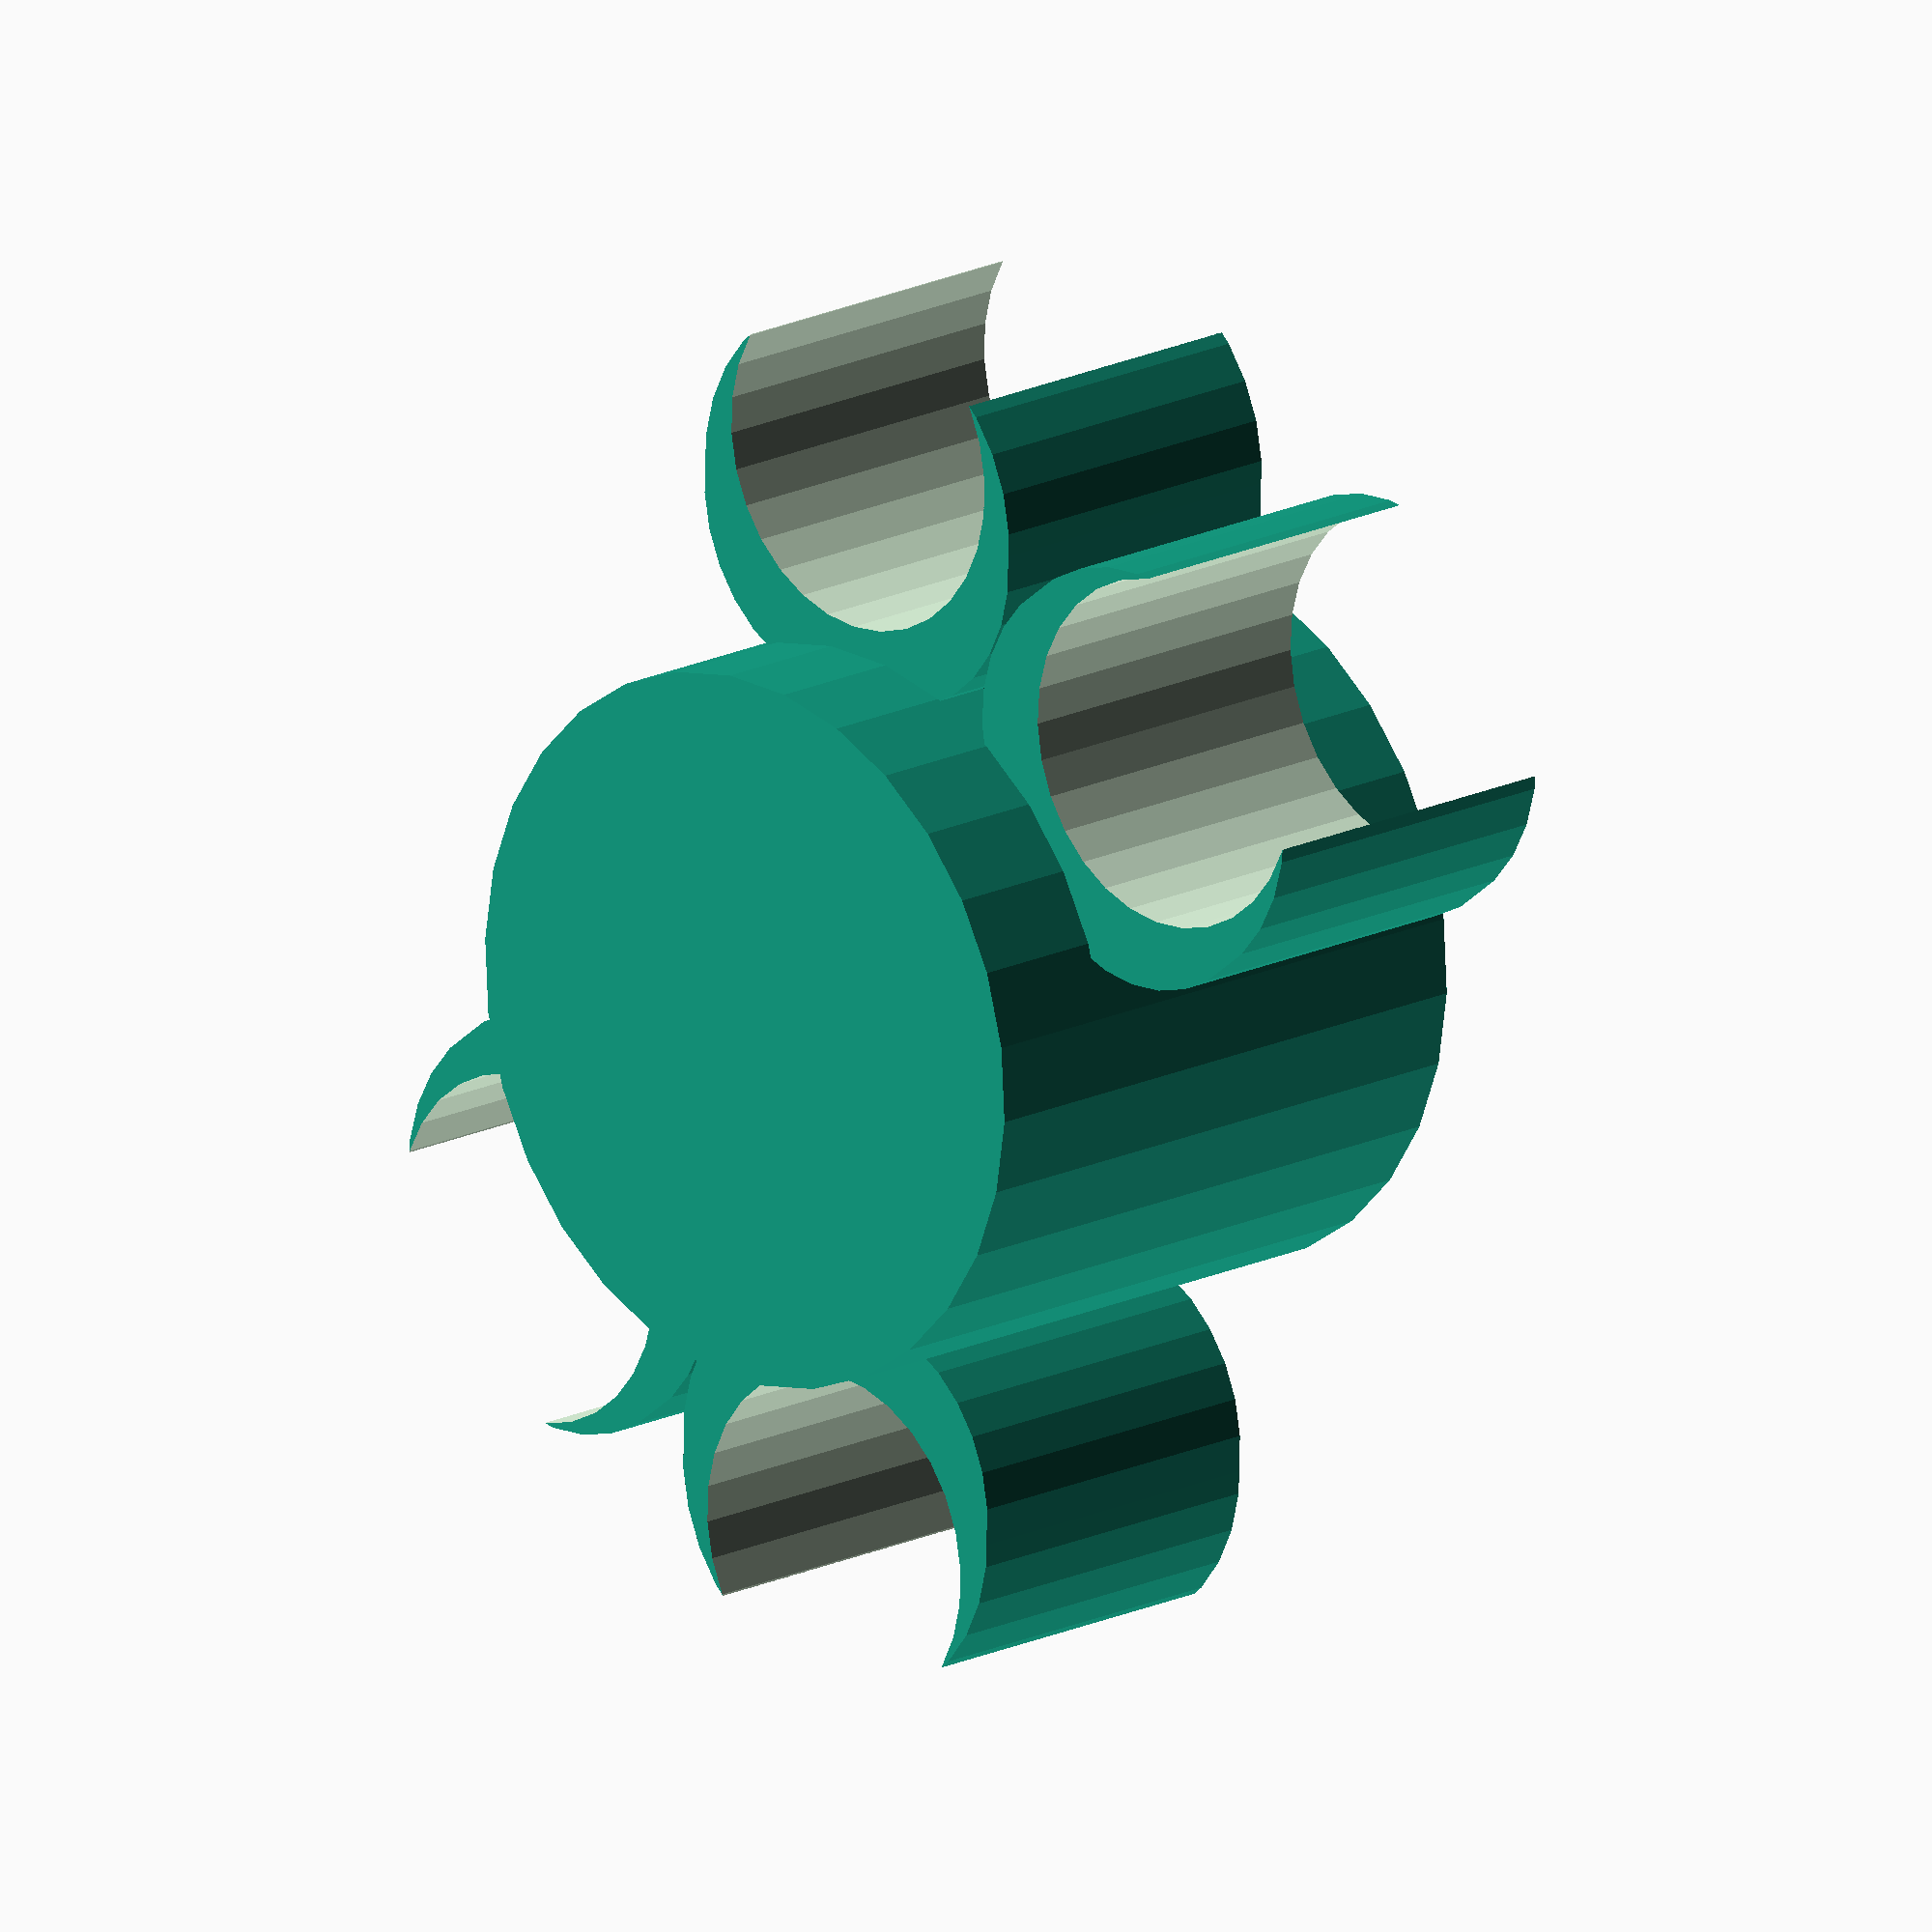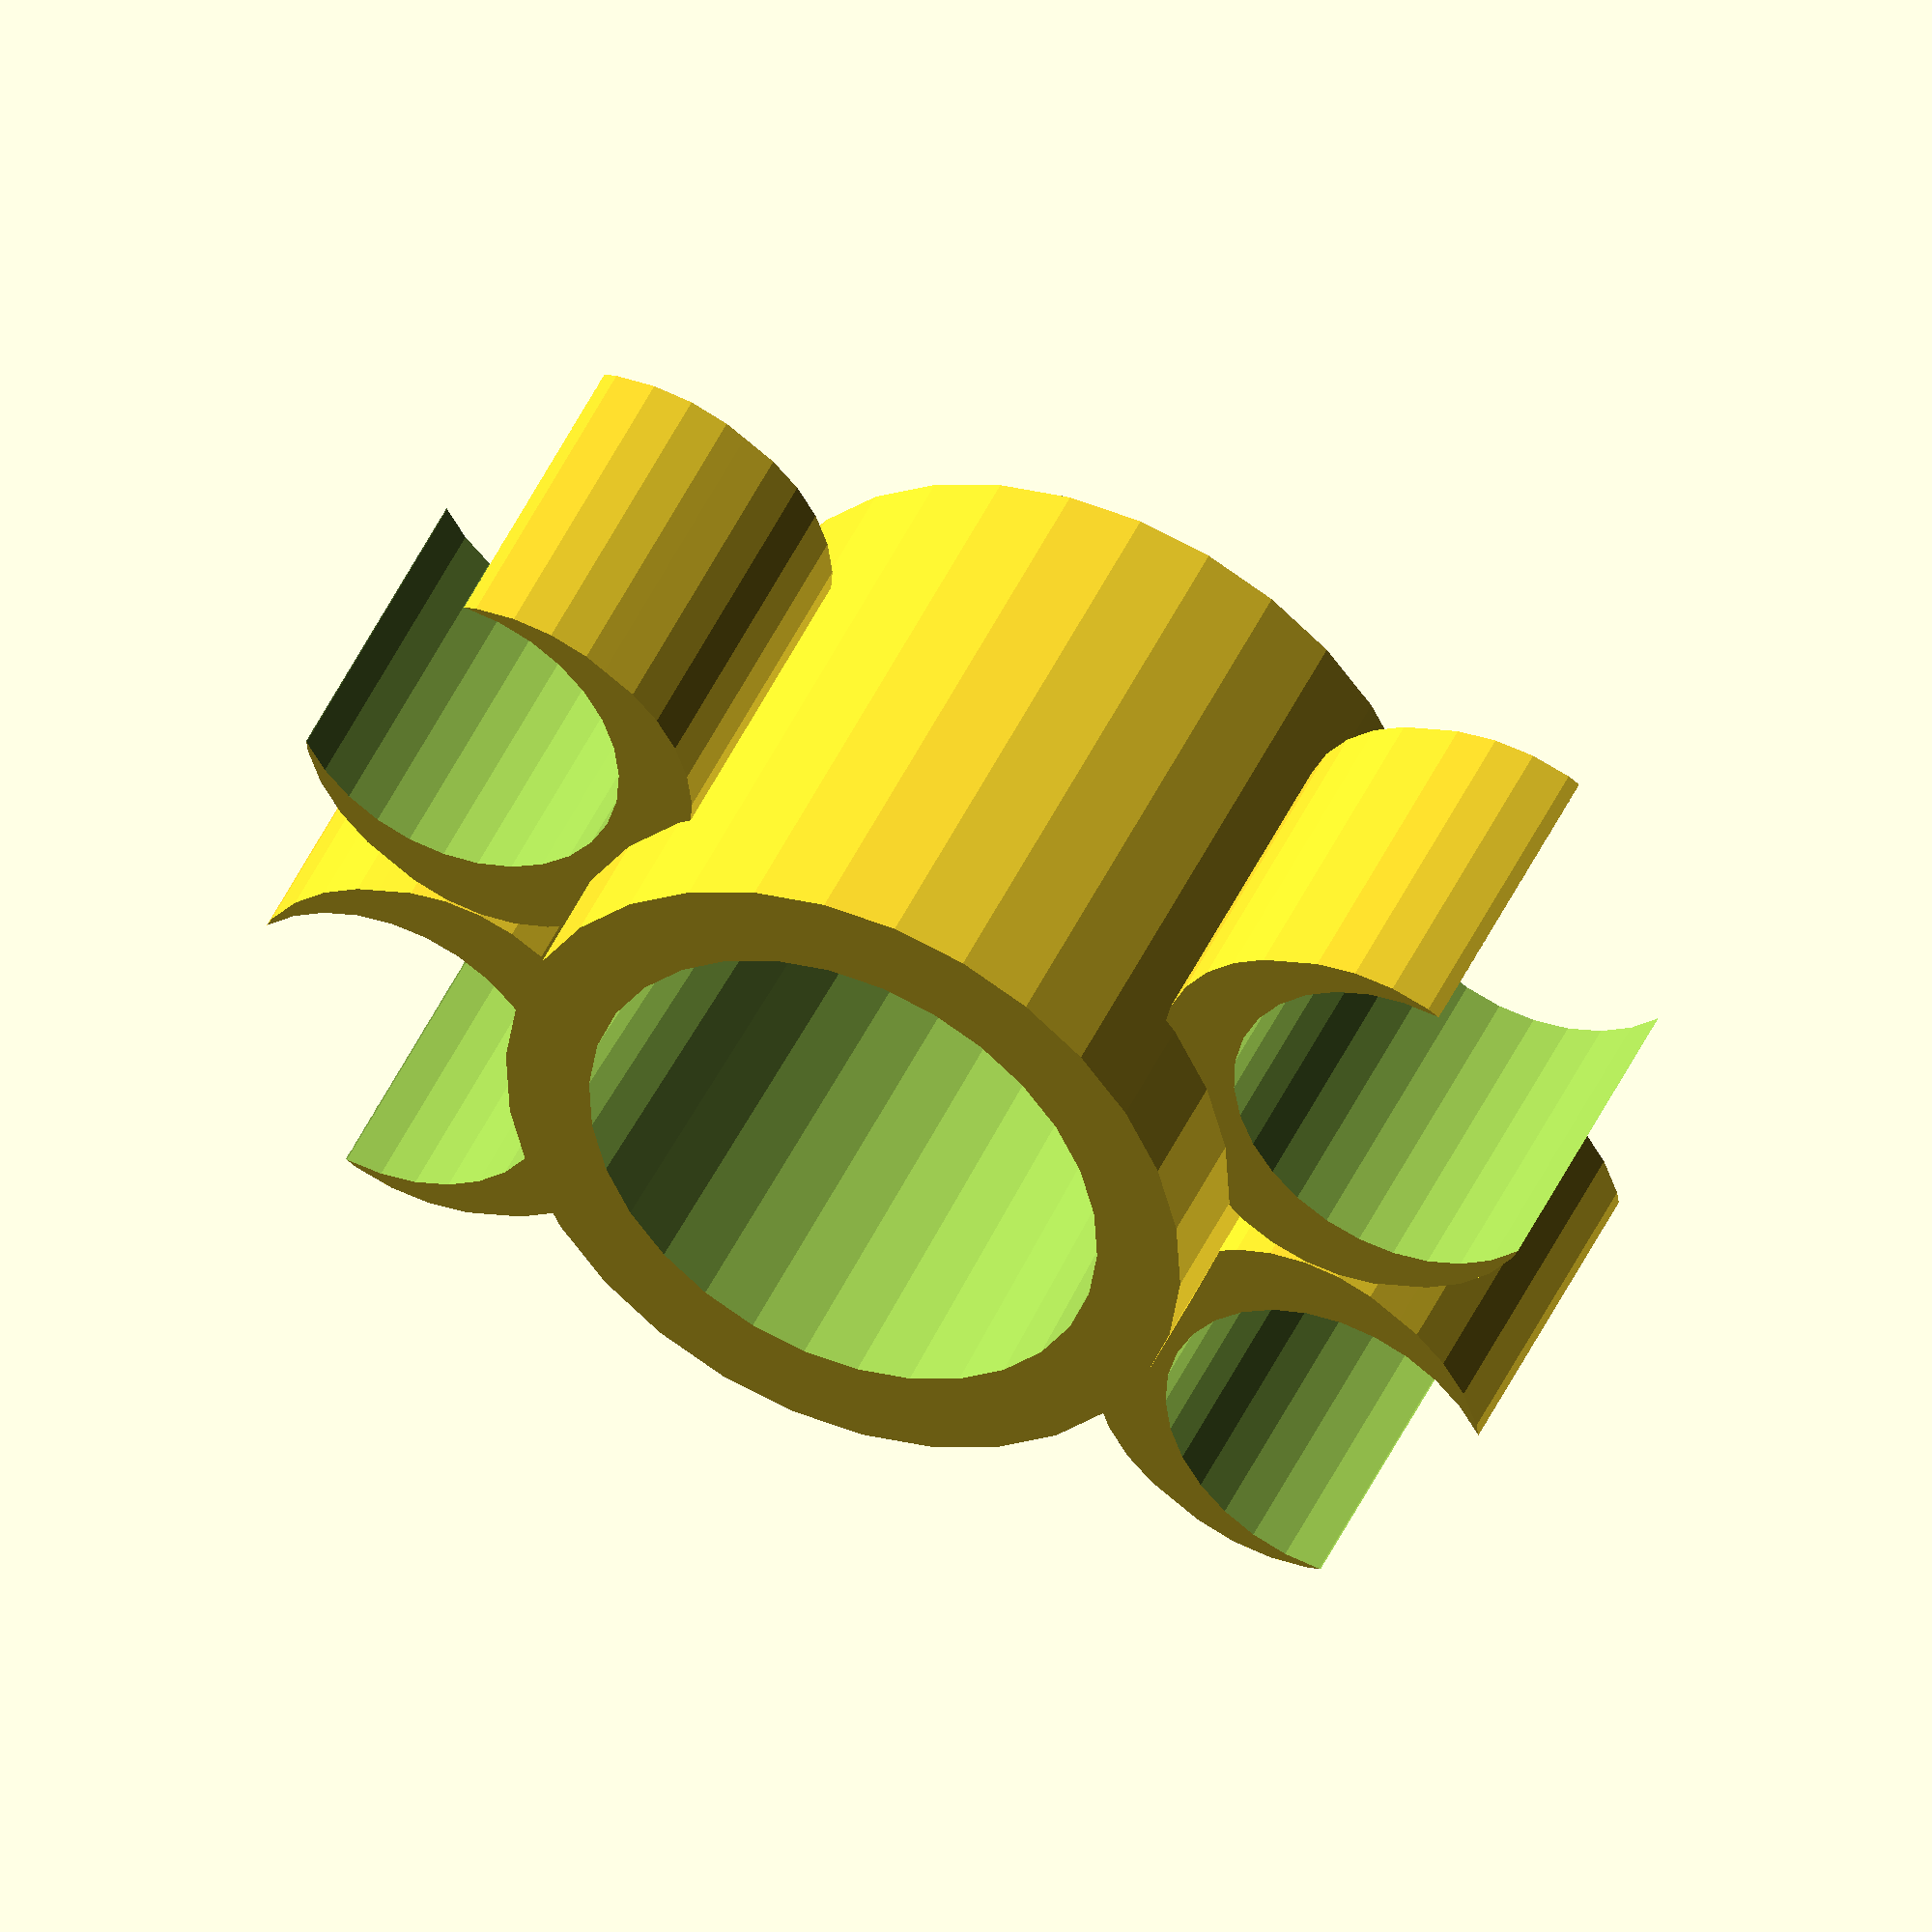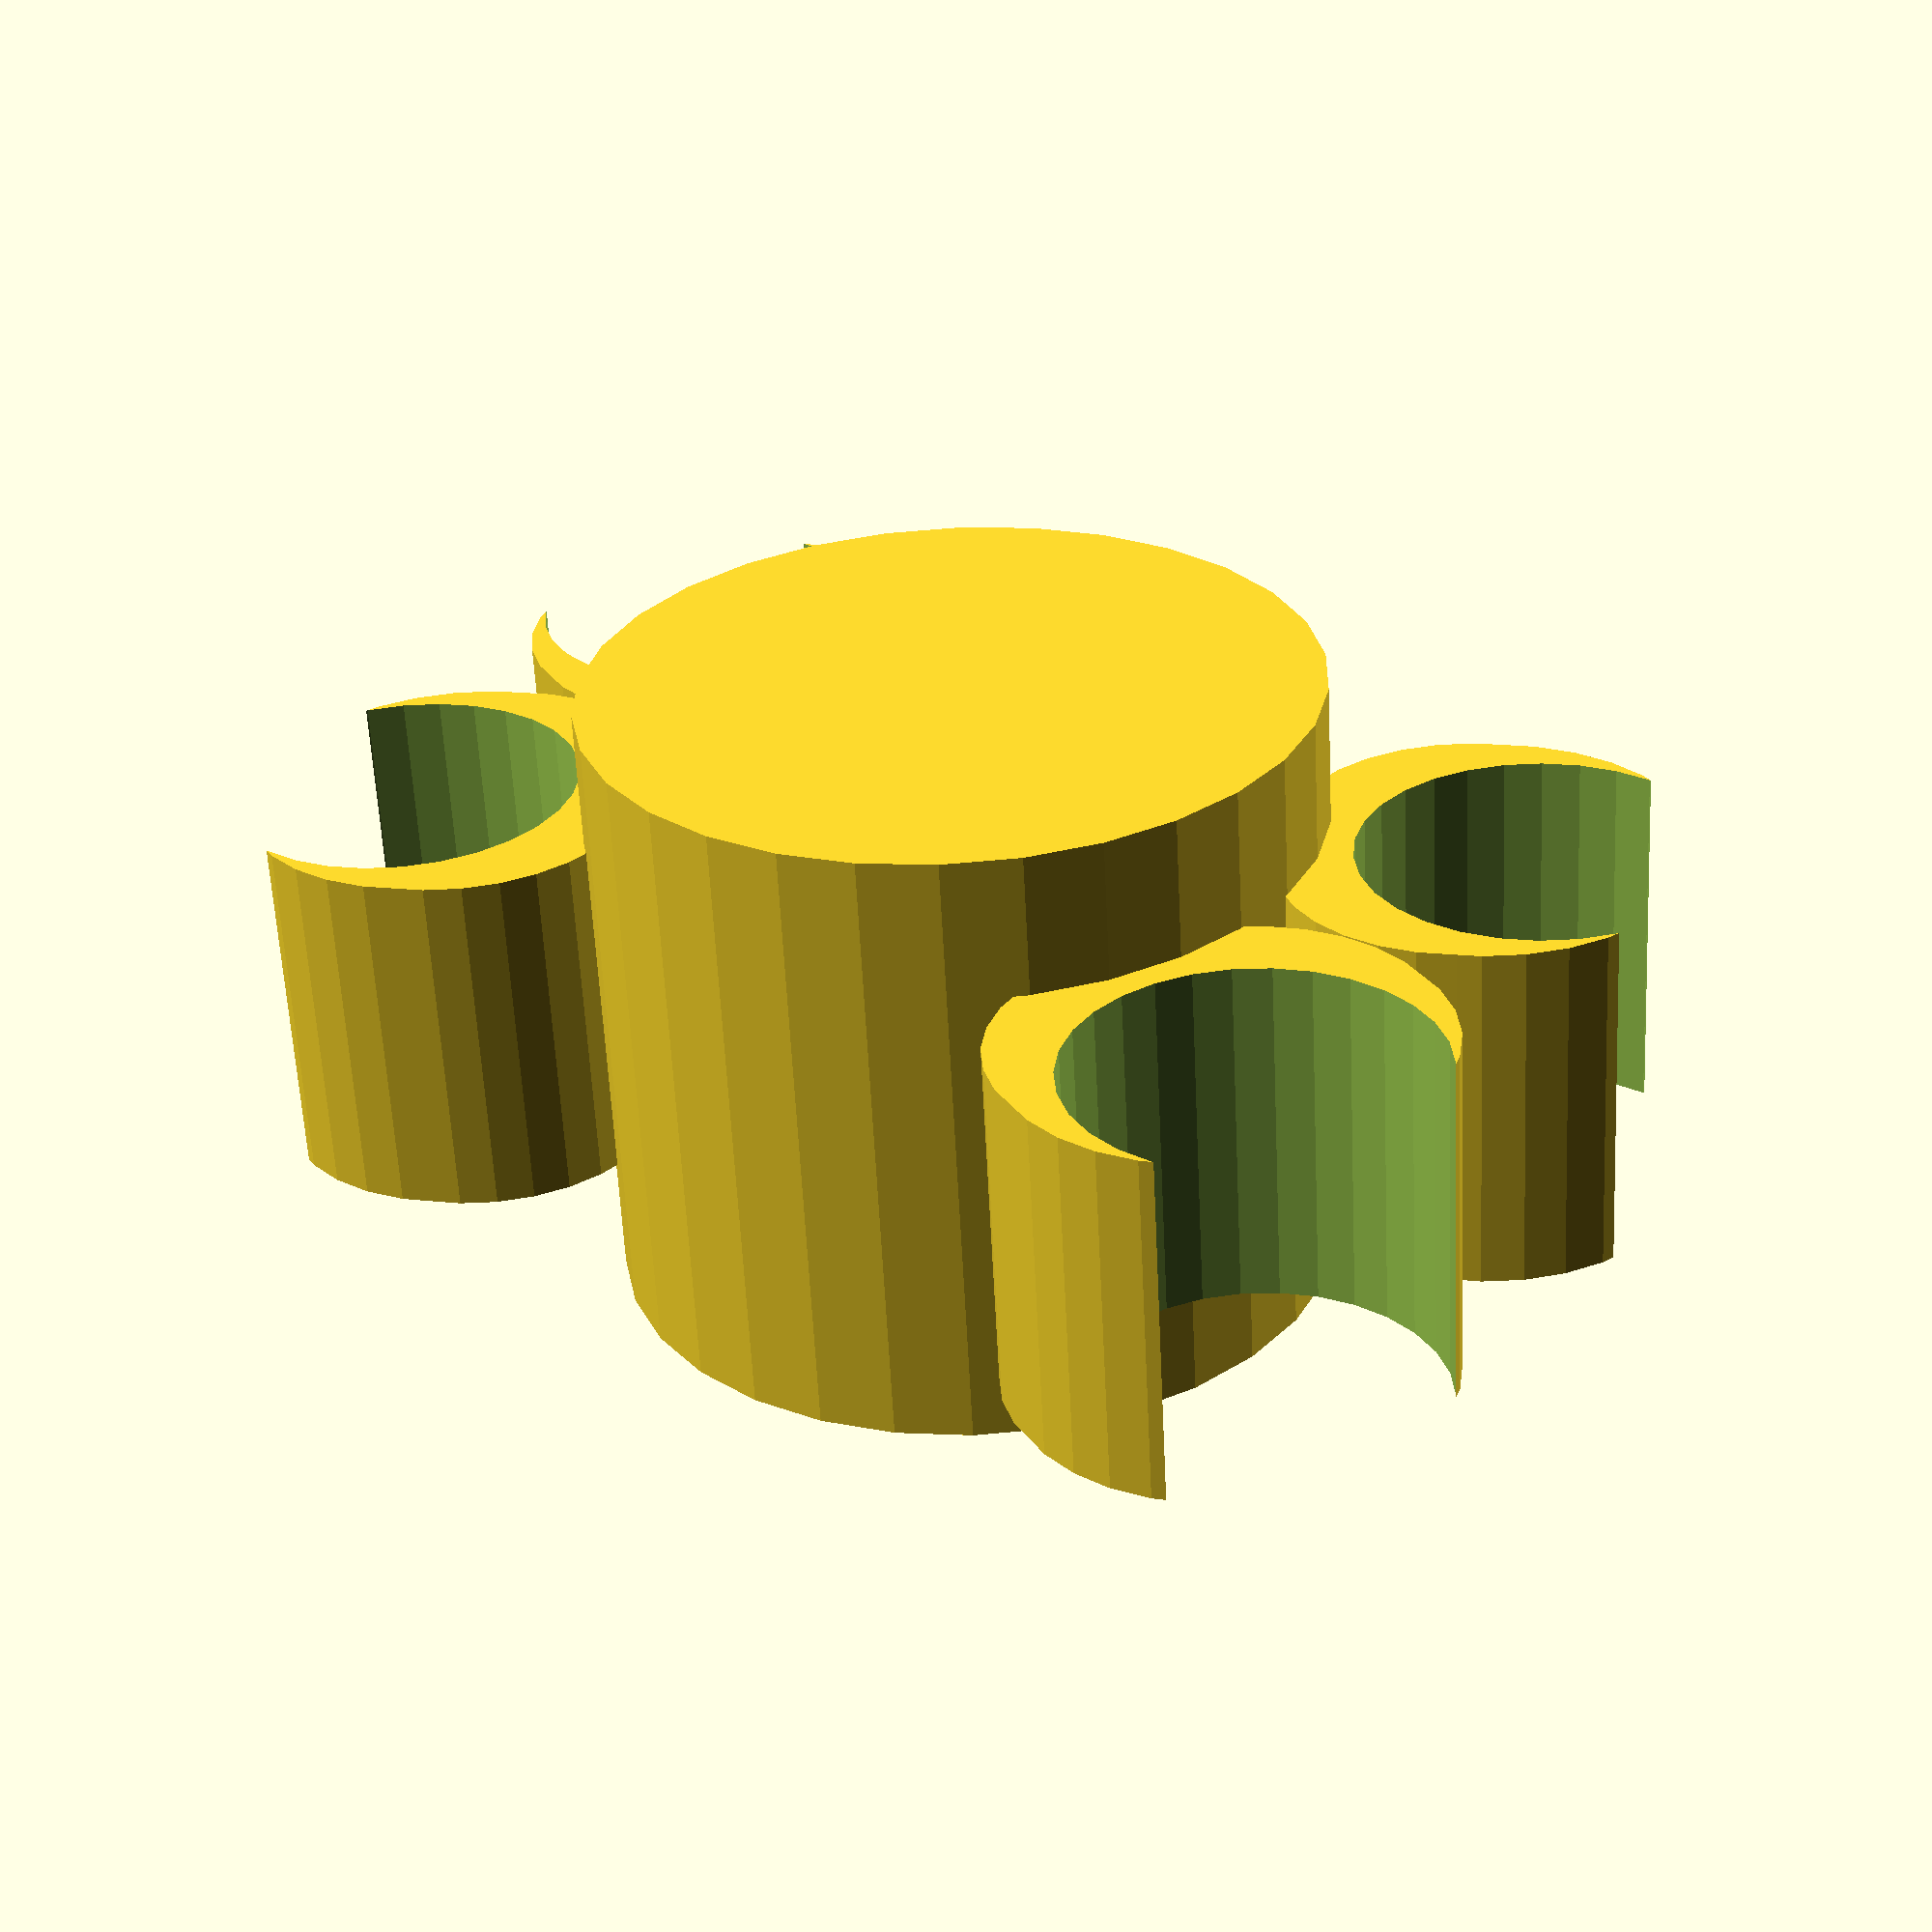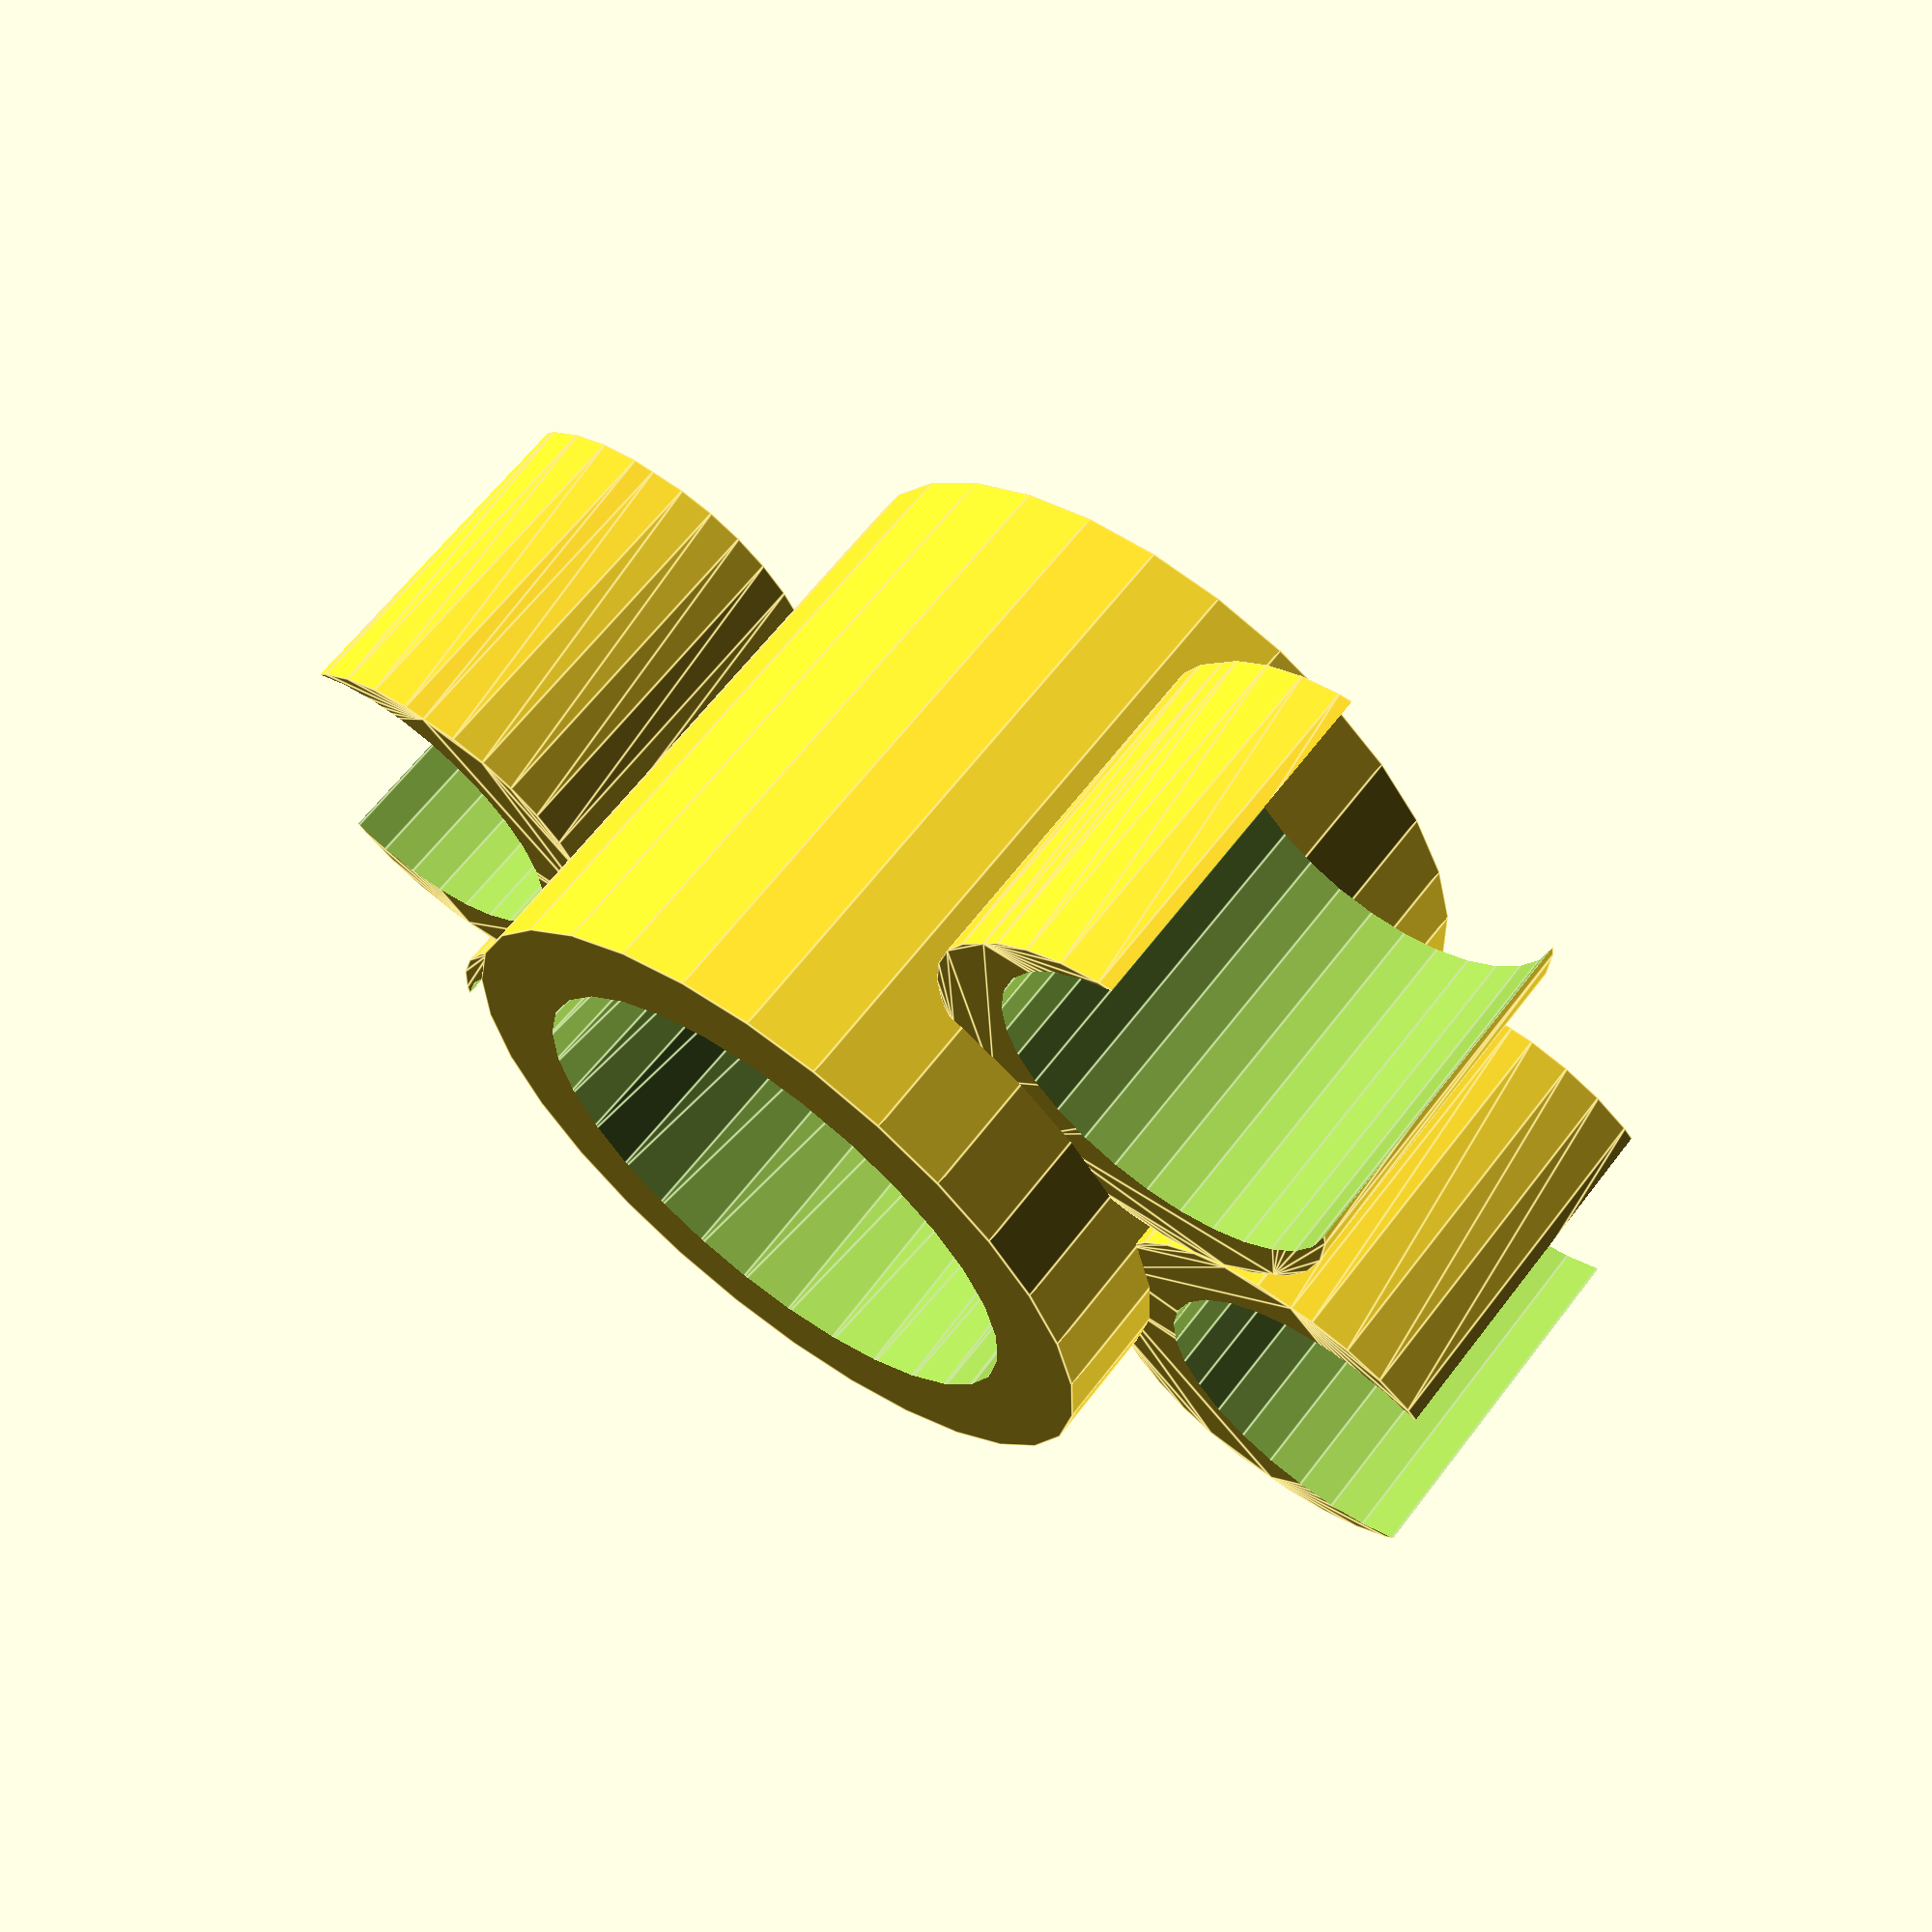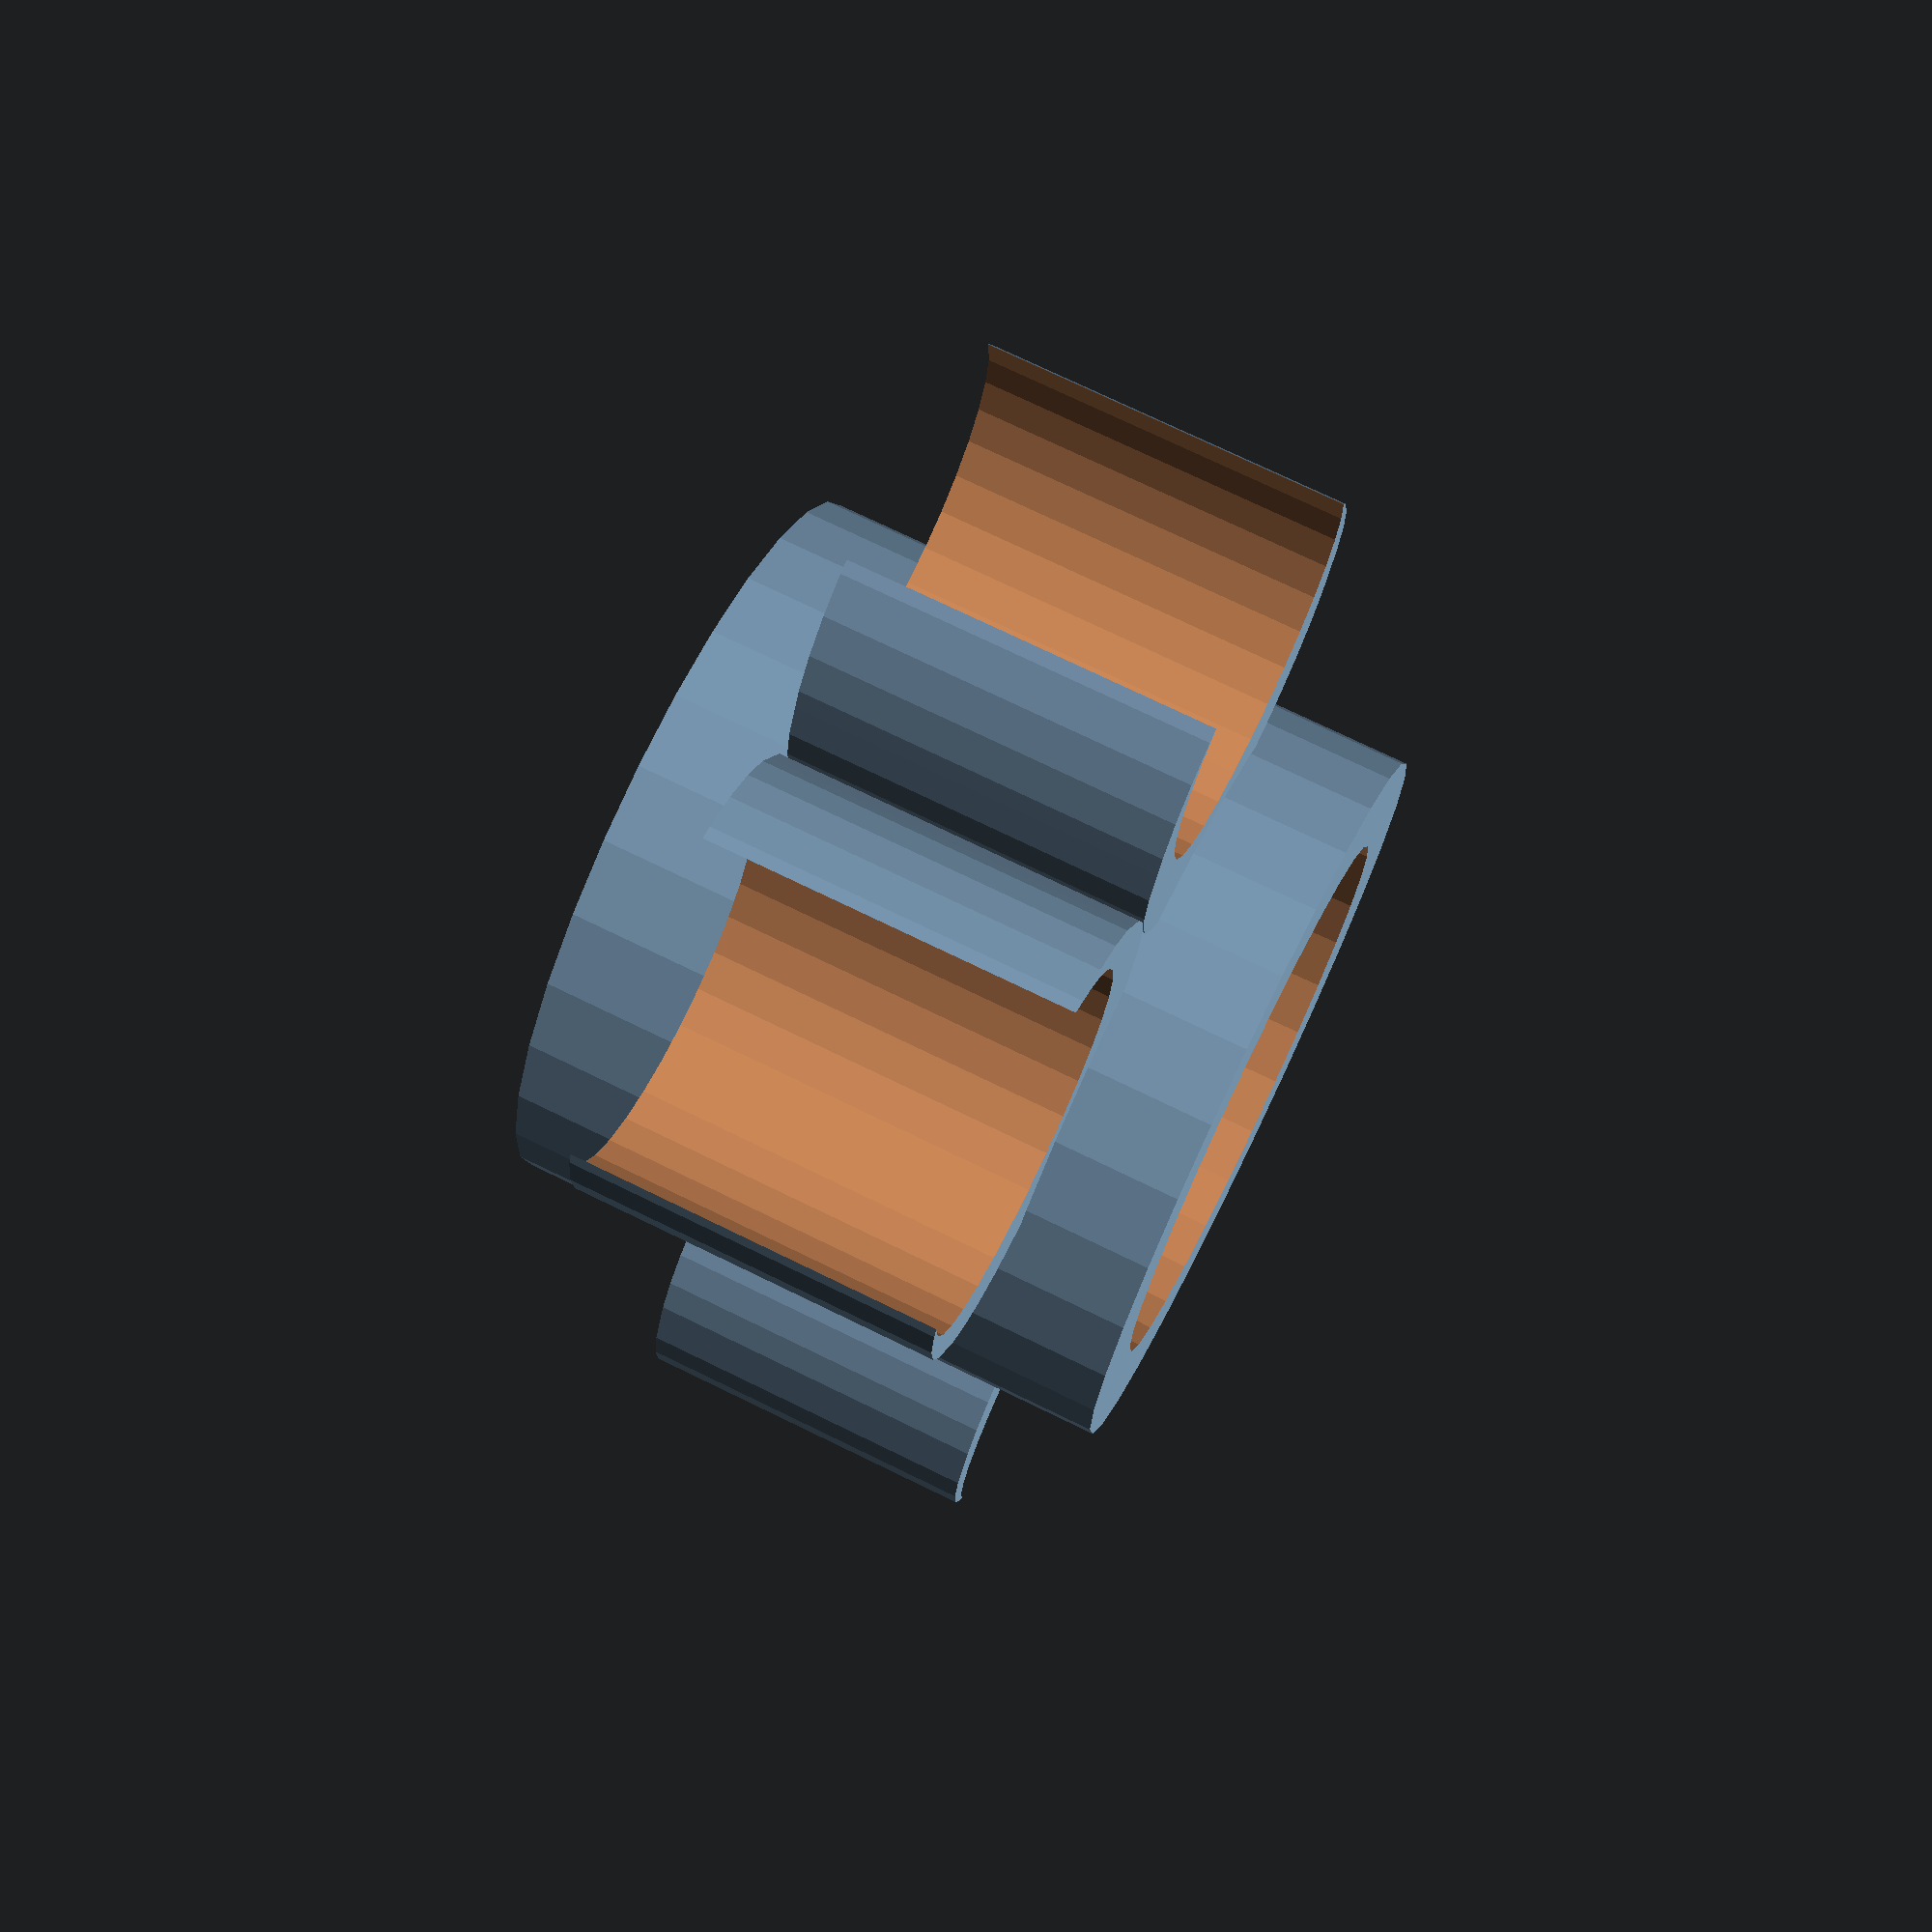
<openscad>

module snap( d, x, height, taper=0 )
{
	difference() {
		linear_extrude( height, convexity=4 ) {
			hull() {
				translate( [0,-x,0] ) circle( d=d );
				translate( [0, x,0] ) circle( d=d );
				translate( [1.2, 1,0] ) circle( d=d+x );
				translate( [1.2, -1,0] ) circle( d=d+x );
			}
		}
		translate( [2*x,0,-1] ) cylinder( d1=d, d2=d+taper, h=height+2 );
	}
}

module shots()
{
	bottle = 31;
	glass = 35;
	flavour = 20;
	thickness = 2;

	away =  34;
	away2 = 28;
	height1 = 35;
	height2 = 30;
	height3 = 20;

	translate( [0,0,2] ) {
		rotate( [0,0,65] ) translate( [away2,0,0] ) snap(flavour,2, height3);
		rotate( [0,0,115] ) translate( [away2,0,0] ) snap(flavour,2, height3);
		rotate( [0,0,-65] ) translate( [away2,0,0] ) snap(flavour,2, height3);
		rotate( [0,0,-115] ) translate( [away2,0,0] ) snap(flavour,2, height3);
	}

	translate( [0,0,-5] ) difference() {
		cylinder( d=bottle + 10, h=height1 );
		translate( [0,0,-thickness] ) cylinder( d1=bottle, d2=bottle-2, h=height1 );
		//translate( [0,0,height1-1] ) cylinder( d=bottle-1,h=10 );
	}
}
//snap(20,2,20);
 shots();

</openscad>
<views>
elev=163.1 azim=206.7 roll=135.1 proj=o view=wireframe
elev=135.0 azim=81.2 roll=336.9 proj=o view=wireframe
elev=60.5 azim=307.4 roll=2.9 proj=p view=solid
elev=116.6 azim=295.9 roll=322.8 proj=p view=edges
elev=286.4 azim=2.6 roll=116.0 proj=p view=wireframe
</views>
